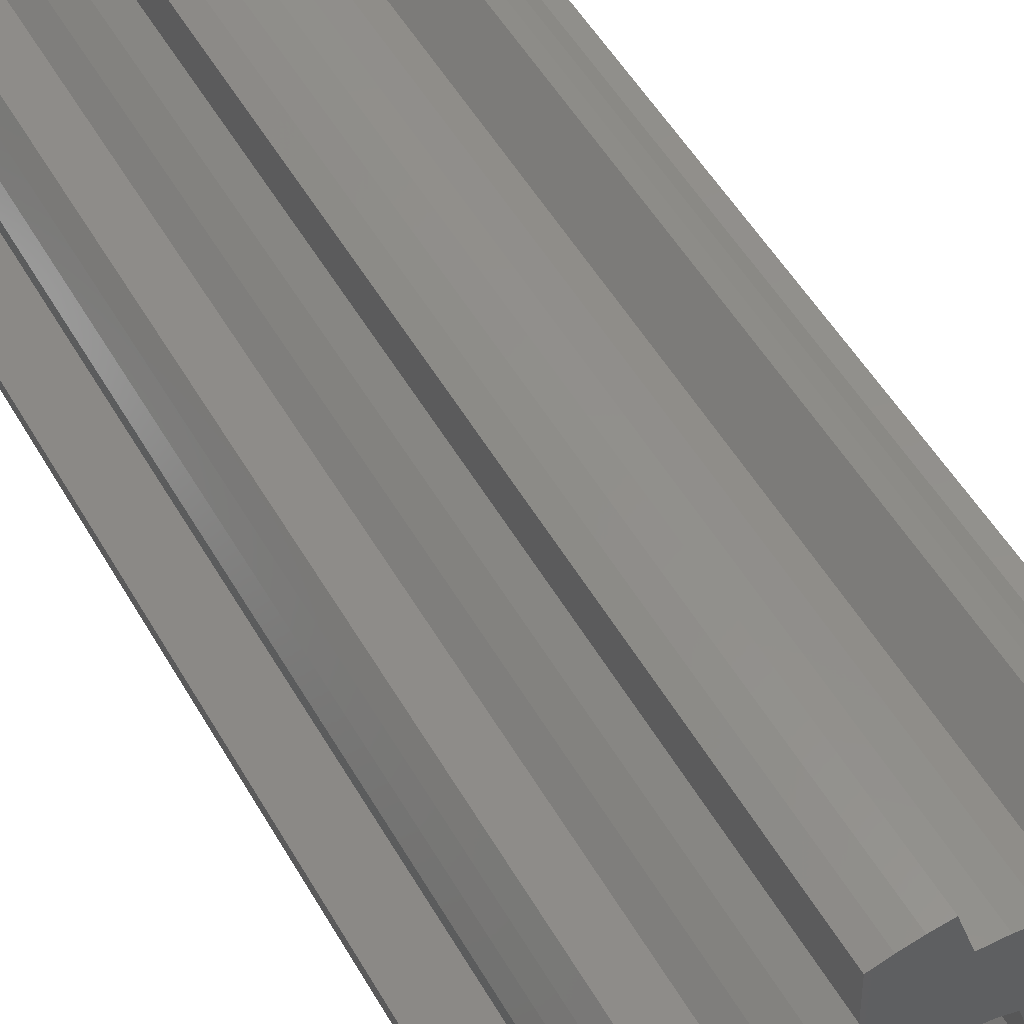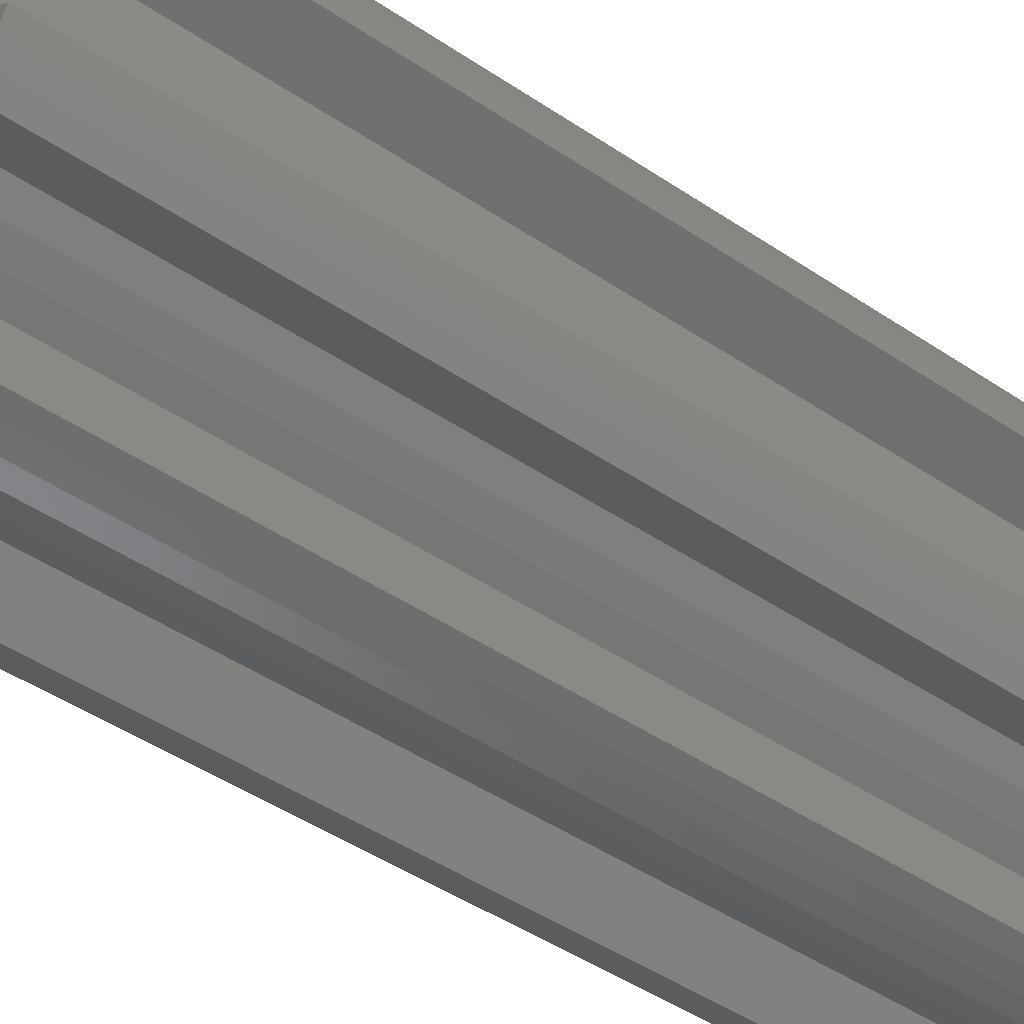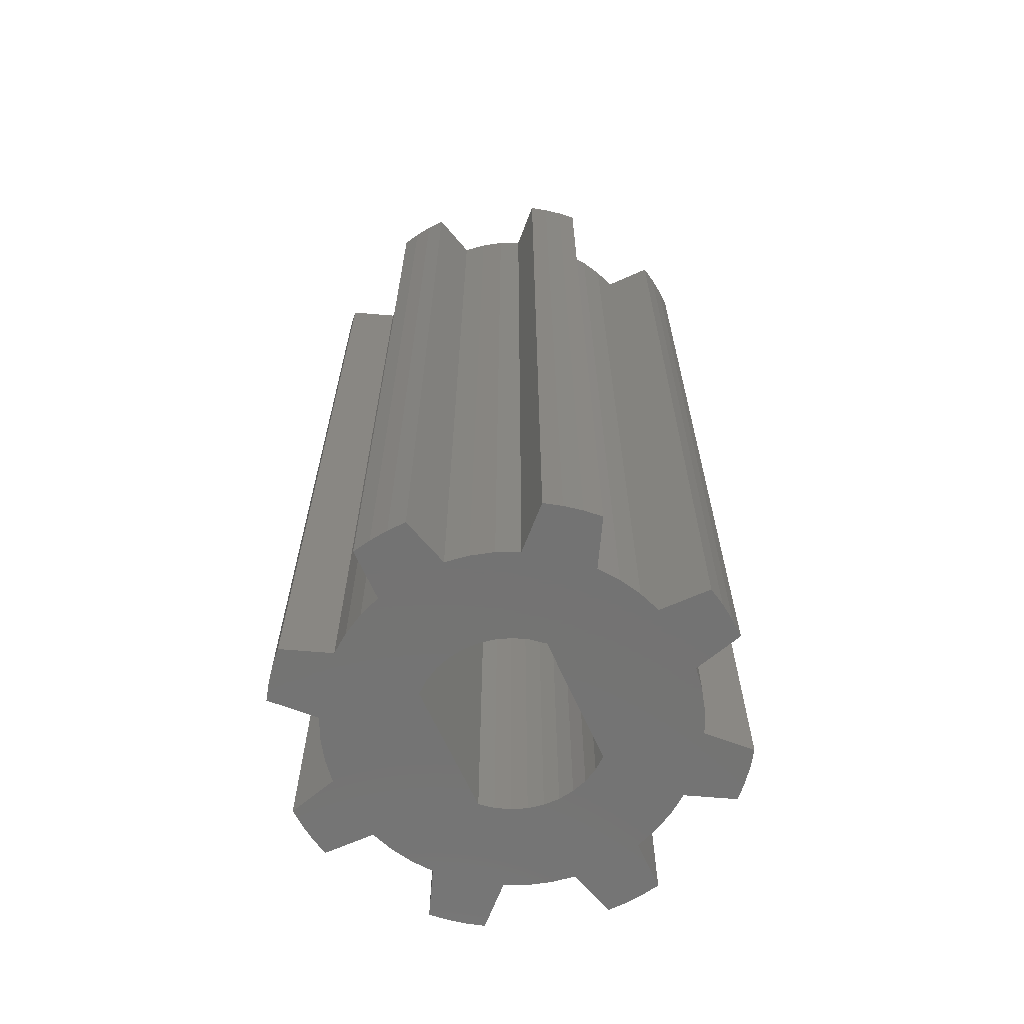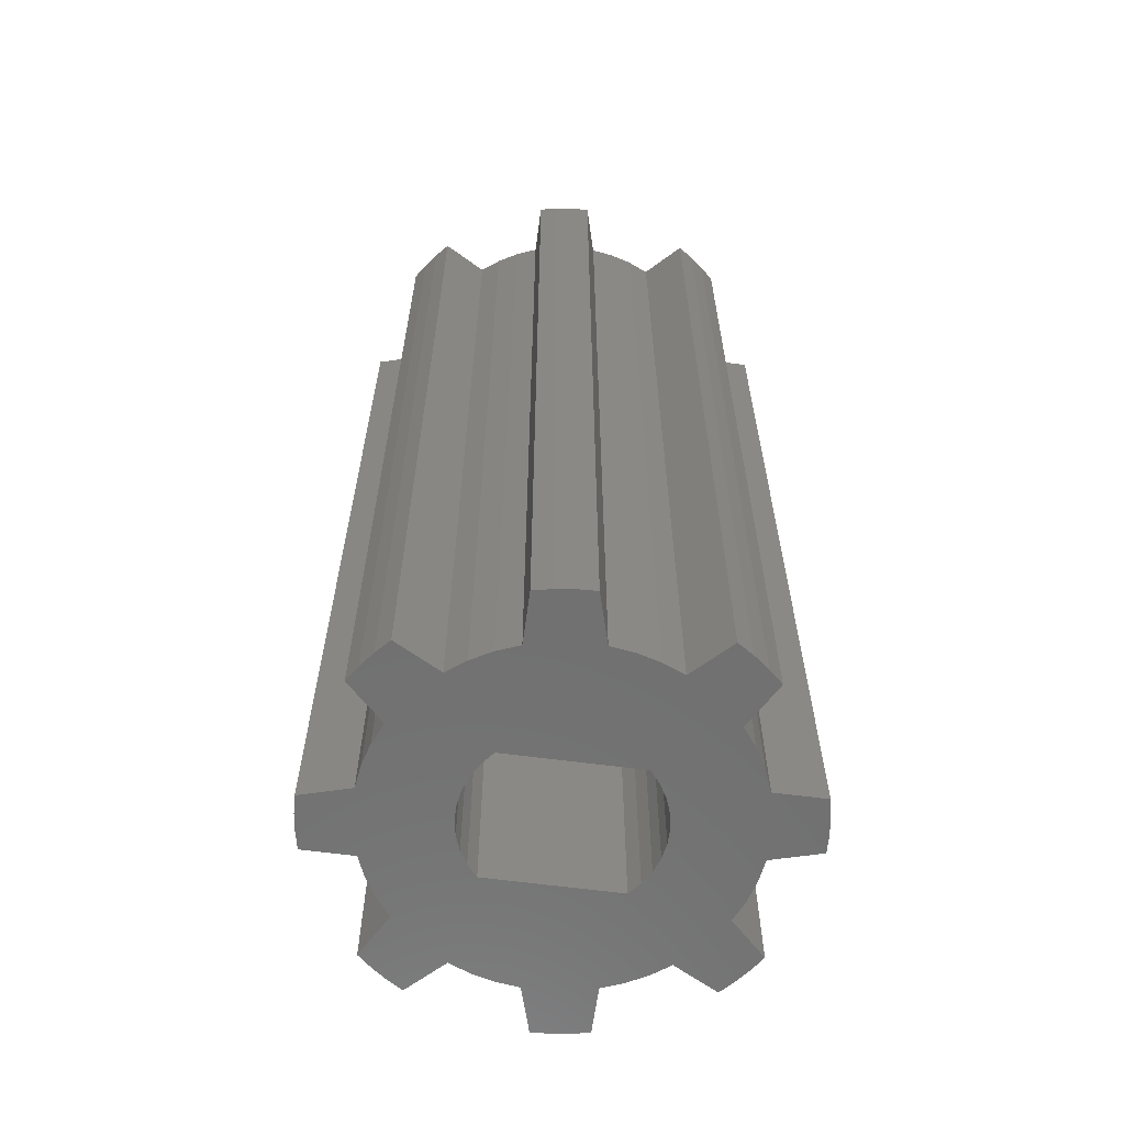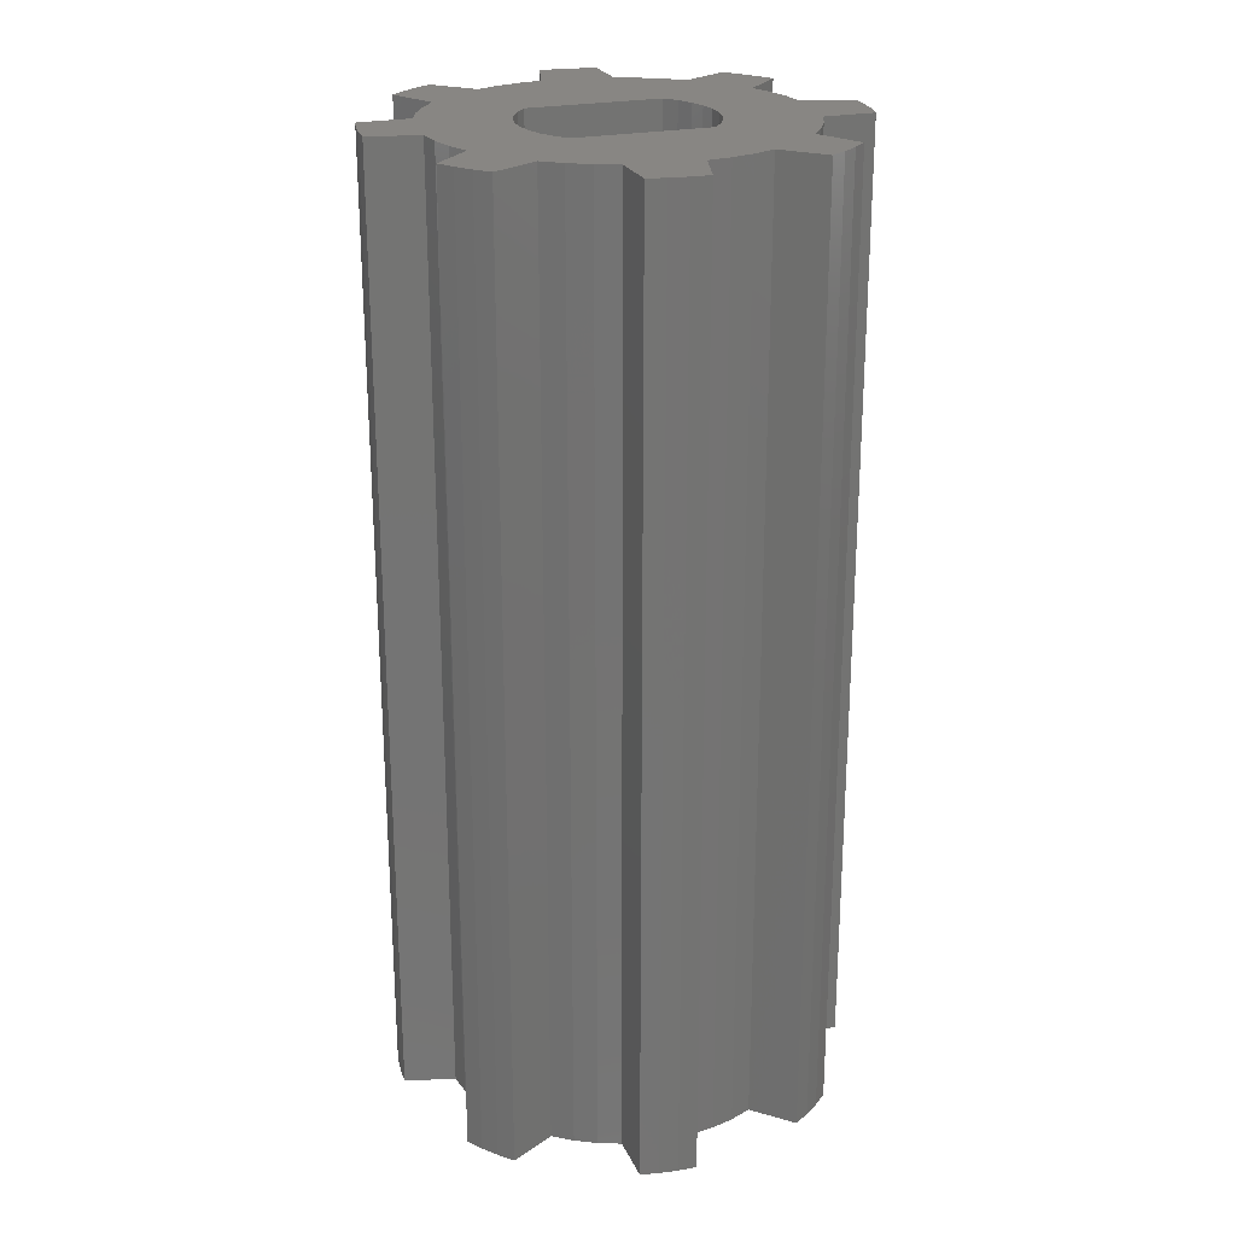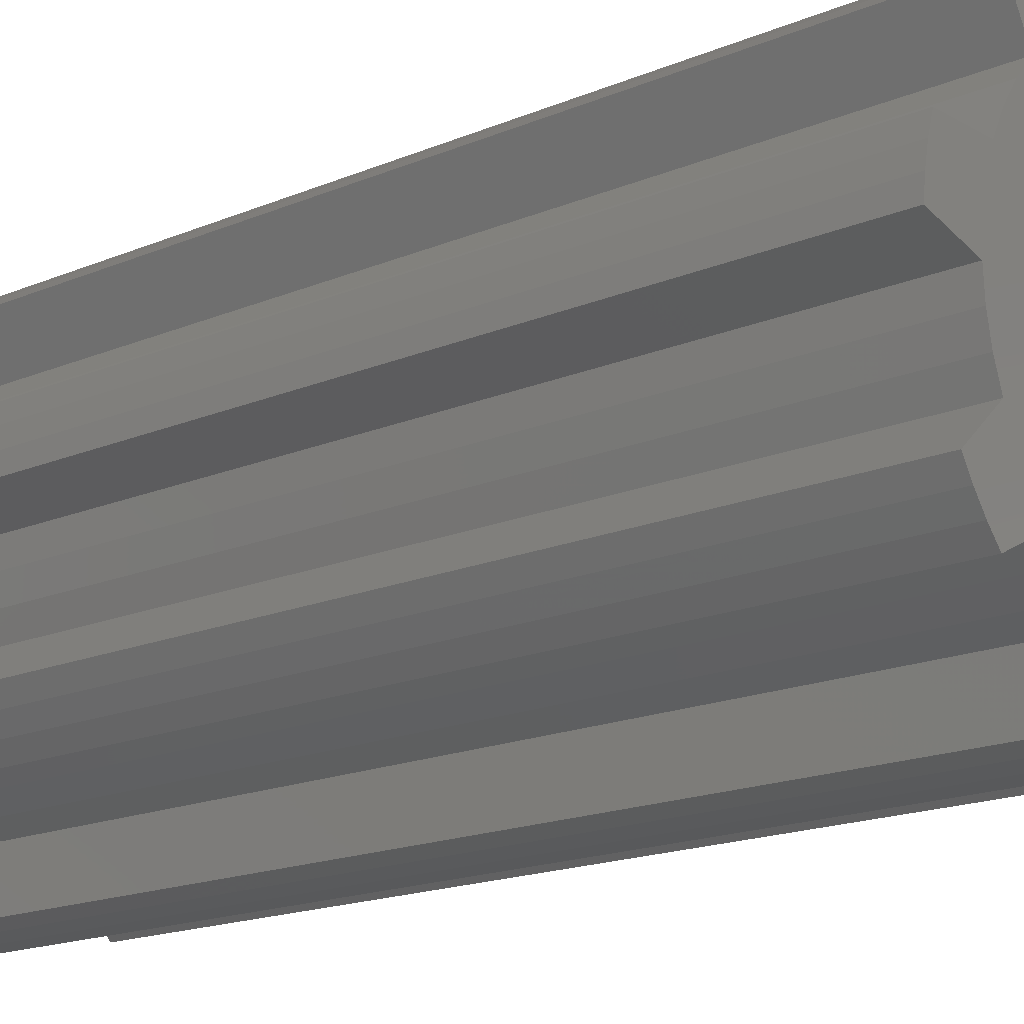
<metadata>
{"format":"stl","ext":"stl","renderer":"f3d","projection":"perspective","resolution":1024,"background":"white","views":[{"elev":52.9,"azim":-29.5,"up":"+Y"},{"elev":-47.3,"azim":52.8,"up":"+Y"},{"elev":-65.5,"azim":-137.7,"up":"+Z"},{"elev":-62.2,"azim":100.5,"up":"+Z"},{"elev":24.0,"azim":-91.2,"up":"+Z"},{"elev":-16.0,"azim":132.2,"up":"+Y"}]}
</metadata>
<code>
# stl→obj: 168 verts, 336 faces
v -2.22 1.149 26
v -2.22 1.149 0
v -1.99 1.513 26
v -1.99 1.513 0
v -1.701 1.832 26
v -1.701 1.832 0
v -1.362 2.096 26
v -1.362 2.096 0
v -0.9823 2.299 26
v -0.9823 2.299 0
v -0.5736 2.433 26
v -0.5736 2.433 0
v -0.1479 2.496 26
v -0.1479 2.496 0
v 0.2822 2.484 26
v 0.2822 2.484 0
v 0.7039 2.399 26
v 0.7039 2.399 0
v 1.105 2.243 26
v 1.105 2.243 0
v 4.503 -1.865 26
v 4.503 -1.865 0
v 4.708 -1.261 26
v 4.708 -1.261 0
v 4.832 -0.6361 26
v 4.832 -0.6361 0
v 4.874 5.905e-17 26
v 4.874 5.905e-17 0
v 2.22 -1.149 26
v 2.22 -1.149 0
v -1.105 -2.243 0
v -1.105 -2.243 26
v -0.7039 -2.399 0
v -0.7039 -2.399 26
v -0.2822 -2.484 0
v -0.2822 -2.484 26
v 0.1479 -2.496 0
v 0.1479 -2.496 26
v 0.5736 -2.433 0
v 0.5736 -2.433 26
v 0.9823 -2.299 0
v 0.9823 -2.299 26
v 1.362 -2.096 0
v 1.362 -2.096 26
v 1.701 -1.832 0
v 1.701 -1.832 26
v 1.99 -1.513 0
v 1.99 -1.513 26
v 3.446 -3.446 0
v 5.529 -2.817 0
v 5.282 -3.258 0
v 4.999 -3.677 0
v 4.683 -4.071 0
v 2.967 -3.867 0
v 2.437 -4.221 0
v 1.865 -4.503 0
v -7.444e-15 -4.874 0
v -0.6361 -4.832 0
v -1.261 -4.708 0
v -1.865 -4.503 0
v -3.446 -3.446 0
v -3.867 -2.967 0
v -4.221 -2.437 0
v -4.503 -1.865 0
v -4.874 2.935e-15 0
v -4.832 0.6361 0
v -4.708 1.261 0
v -4.503 1.865 0
v -3.446 3.446 0
v 1.918 -5.902 0
v 1.431 -6.038 0
v 0.9351 -6.135 0
v 0.4329 -6.19 0
v -2.817 -5.529 0
v -3.258 -5.282 0
v -3.677 -4.999 0
v -4.071 -4.683 0
v -5.902 -1.918 0
v -6.038 -1.431 0
v -6.135 -0.9351 0
v -6.19 -0.4329 0
v -5.529 2.817 0
v -5.282 3.258 0
v -4.999 3.677 0
v -4.683 4.071 0
v -2.967 3.867 0
v -2.437 4.221 0
v -1.865 4.503 0
v 5.883e-15 4.874 0
v 0.6361 4.832 0
v 1.261 4.708 0
v 1.865 4.503 0
v 3.446 3.446 0
v 3.867 2.967 0
v 4.221 2.437 0
v 4.503 1.865 0
v -1.918 5.902 0
v -1.431 6.038 0
v -0.9351 6.135 0
v -0.4329 6.19 0
v 2.817 5.529 0
v 3.258 5.282 0
v 3.677 4.999 0
v 4.071 4.683 0
v 5.902 1.918 0
v 6.038 1.431 0
v 6.135 0.9351 0
v 6.19 0.4329 0
v 6.19 0.4329 26
v 6.135 0.9351 26
v 6.038 1.431 26
v 5.902 1.918 26
v 4.503 1.865 26
v 4.221 2.437 26
v 3.867 2.967 26
v 3.446 3.446 26
v 1.865 4.503 26
v 3.677 4.999 26
v 3.258 5.282 26
v 2.817 5.529 26
v 4.071 4.683 26
v -2.967 3.867 26
v -2.437 4.221 26
v -3.446 3.446 26
v -4.503 1.865 26
v -4.708 1.261 26
v -4.832 0.6361 26
v -4.874 2.935e-15 26
v -4.503 -1.865 26
v -4.221 -2.437 26
v -3.867 -2.967 26
v -3.446 -3.446 26
v -1.865 -4.503 26
v -1.261 -4.708 26
v -0.6361 -4.832 26
v -7.444e-15 -4.874 26
v 1.865 -4.503 26
v 2.437 -4.221 26
v 2.967 -3.867 26
v 3.446 -3.446 26
v 5.282 -3.258 26
v 4.999 -3.677 26
v 4.683 -4.071 26
v -1.865 4.503 26
v 5.883e-15 4.874 26
v -1.431 6.038 26
v -0.9351 6.135 26
v -1.918 5.902 26
v -0.4329 6.19 26
v -4.683 4.071 26
v -4.999 3.677 26
v -5.282 3.258 26
v -5.529 2.817 26
v -6.19 -0.4329 26
v -6.135 -0.9351 26
v -6.038 -1.431 26
v -5.902 -1.918 26
v -4.071 -4.683 26
v -3.677 -4.999 26
v -3.258 -5.282 26
v -2.817 -5.529 26
v 0.4329 -6.19 26
v 0.9351 -6.135 26
v 1.431 -6.038 26
v 1.918 -5.902 26
v 5.529 -2.817 26
v 0.6361 4.832 26
v 1.261 4.708 26
f 1 2 3
f 3 2 4
f 5 4 6
f 7 6 8
f 9 8 10
f 11 10 12
f 13 12 14
f 15 14 16
f 17 16 18
f 19 18 20
f 19 17 18
f 17 15 16
f 15 13 14
f 13 11 12
f 11 9 10
f 9 7 8
f 7 5 6
f 5 3 4
f 21 22 23
f 23 22 24
f 25 24 26
f 27 26 28
f 27 25 26
f 25 23 24
f 19 20 29
f 29 20 30
f 31 32 33
f 33 32 34
f 35 34 36
f 37 36 38
f 39 38 40
f 41 40 42
f 43 42 44
f 45 44 46
f 47 46 48
f 30 48 29
f 30 47 48
f 47 45 46
f 45 43 44
f 43 41 42
f 41 39 40
f 39 37 38
f 37 35 36
f 35 33 34
f 26 30 28
f 26 24 30
f 30 24 22
f 47 22 49
f 45 49 43
f 45 47 49
f 50 51 22
f 22 51 49
f 49 51 52
f 53 49 52
f 49 54 43
f 43 54 55
f 41 55 56
f 39 56 57
f 37 57 58
f 35 58 59
f 33 59 60
f 31 60 61
f 62 31 61
f 62 63 31
f 31 63 64
f 2 64 65
f 66 2 65
f 66 67 2
f 2 67 68
f 4 68 69
f 6 69 8
f 6 4 69
f 70 71 56
f 56 71 57
f 57 71 72
f 73 57 72
f 74 75 60
f 60 75 76
f 61 76 77
f 61 60 76
f 78 79 64
f 64 79 65
f 65 79 80
f 81 65 80
f 82 83 68
f 68 83 69
f 69 83 84
f 85 69 84
f 69 86 8
f 8 86 87
f 10 87 88
f 12 88 89
f 14 89 90
f 16 90 91
f 18 91 92
f 20 92 93
f 94 20 93
f 94 95 20
f 20 95 96
f 30 96 28
f 30 20 96
f 97 98 88
f 88 98 89
f 89 98 99
f 100 89 99
f 101 102 92
f 92 102 103
f 93 103 104
f 93 92 103
f 105 106 96
f 96 106 107
f 28 107 108
f 28 96 107
f 20 18 92
f 18 16 91
f 16 14 90
f 14 12 89
f 12 10 88
f 10 8 87
f 4 2 68
f 2 31 64
f 31 33 60
f 33 35 59
f 35 37 58
f 37 39 57
f 39 41 56
f 41 43 55
f 47 30 22
f 109 108 110
f 110 108 107
f 106 110 107
f 106 111 110
f 106 112 111
f 106 105 112
f 96 113 105
f 105 113 112
f 113 96 114
f 114 96 95
f 115 95 94
f 116 94 93
f 116 115 94
f 115 114 95
f 23 29 21
f 23 25 29
f 29 25 27
f 113 27 110
f 111 113 110
f 111 112 113
f 27 109 110
f 114 19 113
f 114 115 19
f 19 115 116
f 117 116 118
f 119 117 118
f 119 120 117
f 116 121 118
f 122 7 123
f 122 124 7
f 7 124 5
f 5 124 3
f 3 124 125
f 1 125 126
f 127 1 126
f 127 128 1
f 1 128 129
f 32 129 130
f 131 32 130
f 131 132 32
f 32 132 133
f 34 133 134
f 36 134 135
f 38 135 136
f 40 136 137
f 42 137 138
f 44 138 139
f 140 44 139
f 140 46 44
f 140 48 46
f 140 21 48
f 140 141 21
f 140 142 141
f 140 143 142
f 123 9 144
f 123 7 9
f 144 11 145
f 146 145 147
f 146 144 145
f 146 148 144
f 145 149 147
f 150 151 124
f 124 151 152
f 125 152 153
f 125 124 152
f 154 155 128
f 128 155 156
f 129 156 157
f 129 128 156
f 158 159 132
f 132 159 133
f 133 159 160
f 161 133 160
f 162 163 136
f 136 163 164
f 137 164 165
f 137 136 164
f 141 166 21
f 1 3 125
f 9 11 144
f 11 13 145
f 145 13 167
f 167 13 15
f 168 15 17
f 117 17 19
f 116 117 19
f 19 29 113
f 113 29 27
f 29 48 21
f 44 42 138
f 42 40 137
f 40 38 136
f 38 36 135
f 36 34 134
f 34 32 133
f 32 1 129
f 167 15 168
f 17 117 168
f 108 109 28
f 28 109 27
f 22 21 50
f 50 21 166
f 143 53 142
f 142 53 52
f 51 142 52
f 51 141 142
f 51 166 141
f 51 50 166
f 53 143 49
f 49 143 140
f 137 56 138
f 138 56 55
f 139 55 54
f 140 54 49
f 140 139 54
f 139 138 55
f 56 137 70
f 70 137 165
f 162 73 163
f 163 73 72
f 71 163 72
f 71 164 163
f 71 165 164
f 71 70 165
f 73 162 57
f 57 162 136
f 133 60 134
f 134 60 59
f 135 59 58
f 136 58 57
f 136 135 58
f 135 134 59
f 60 133 74
f 74 133 161
f 158 77 159
f 159 77 76
f 75 159 76
f 75 160 159
f 75 161 160
f 75 74 161
f 77 158 61
f 61 158 132
f 129 64 130
f 130 64 63
f 131 63 62
f 132 62 61
f 132 131 62
f 131 130 63
f 64 129 78
f 78 129 157
f 154 81 155
f 155 81 80
f 79 155 80
f 79 156 155
f 79 157 156
f 79 78 157
f 81 154 65
f 65 154 128
f 125 68 126
f 126 68 67
f 127 67 66
f 128 66 65
f 128 127 66
f 127 126 67
f 68 125 82
f 82 125 153
f 150 85 151
f 151 85 84
f 83 151 84
f 83 152 151
f 83 153 152
f 83 82 153
f 85 150 69
f 69 150 124
f 144 88 123
f 123 88 87
f 122 87 86
f 124 86 69
f 124 122 86
f 122 123 87
f 88 144 97
f 97 144 148
f 149 100 147
f 147 100 99
f 98 147 99
f 98 146 147
f 98 148 146
f 98 97 148
f 100 149 89
f 89 149 145
f 117 92 168
f 168 92 91
f 167 91 90
f 145 90 89
f 145 167 90
f 167 168 91
f 92 117 101
f 101 117 120
f 121 104 118
f 118 104 103
f 102 118 103
f 102 119 118
f 102 120 119
f 102 101 120
f 104 121 93
f 93 121 116
f 32 31 1
f 1 31 2

</code>
